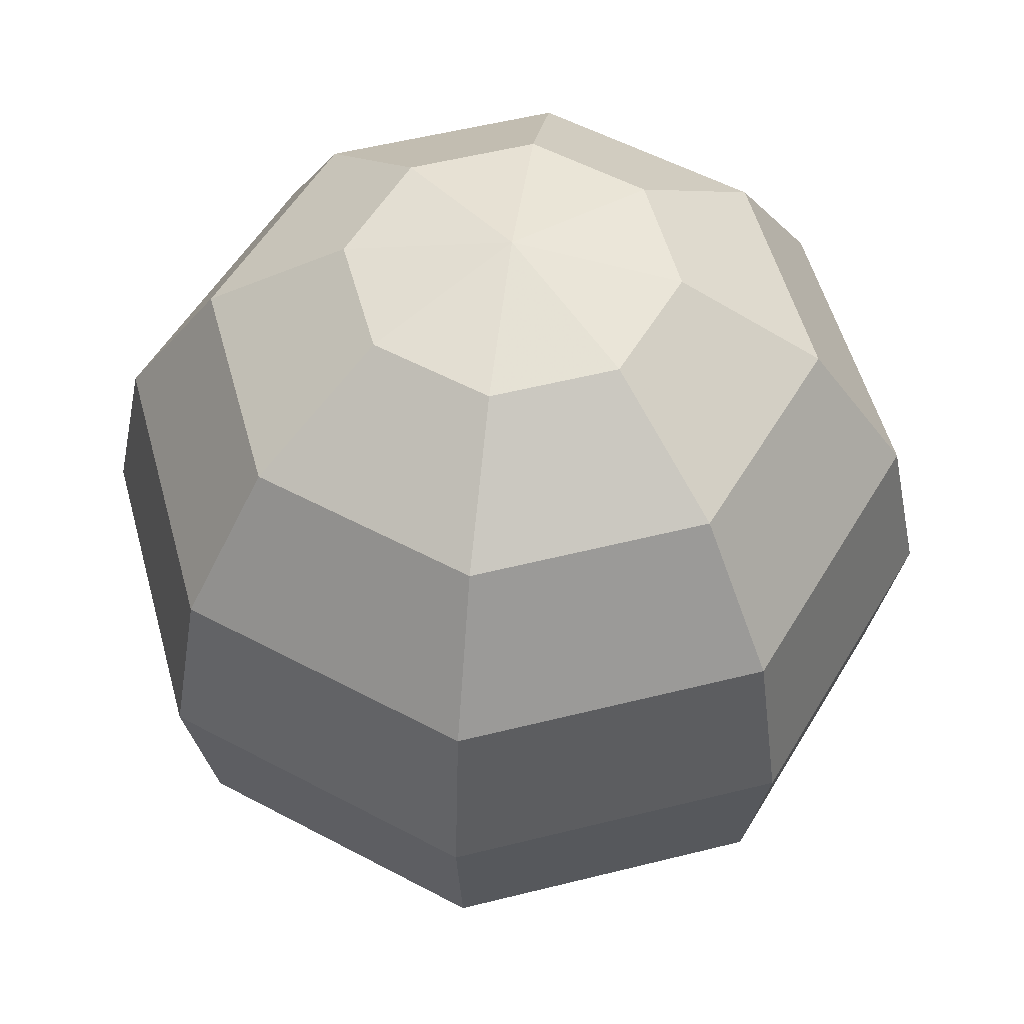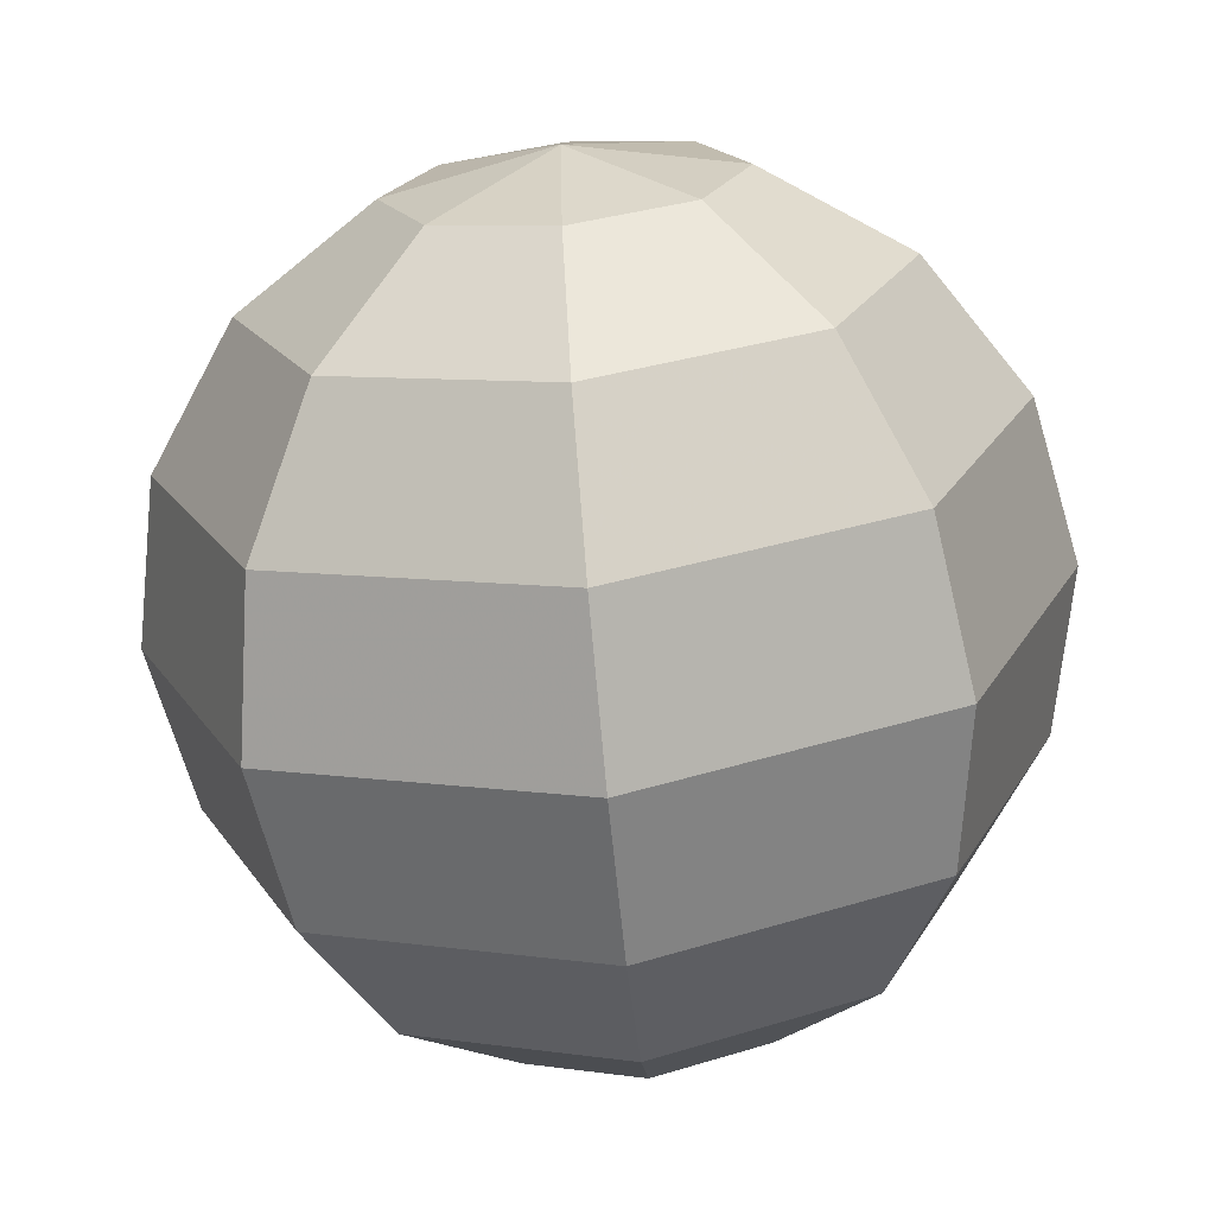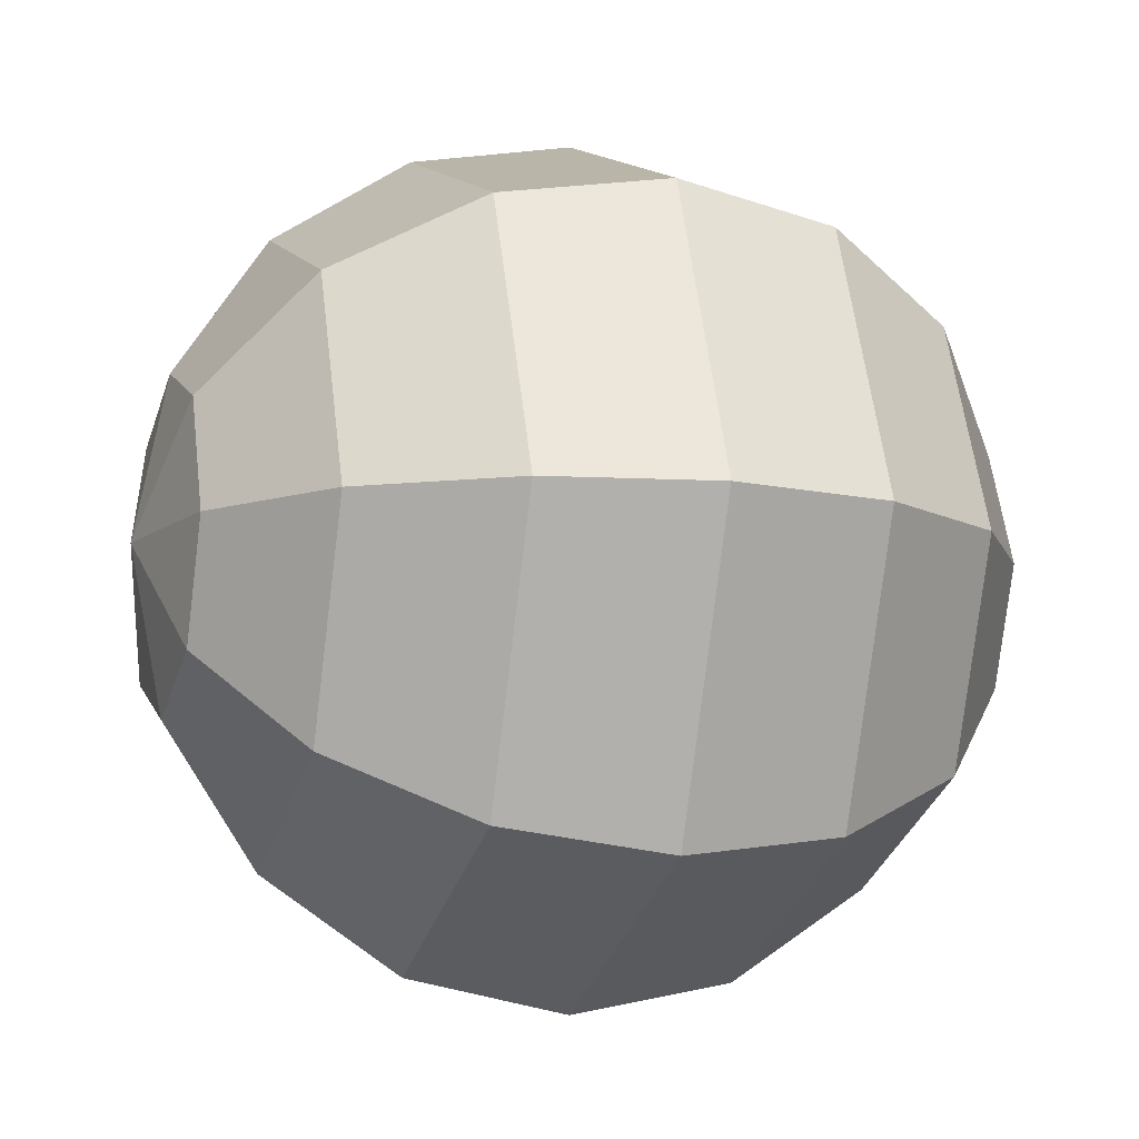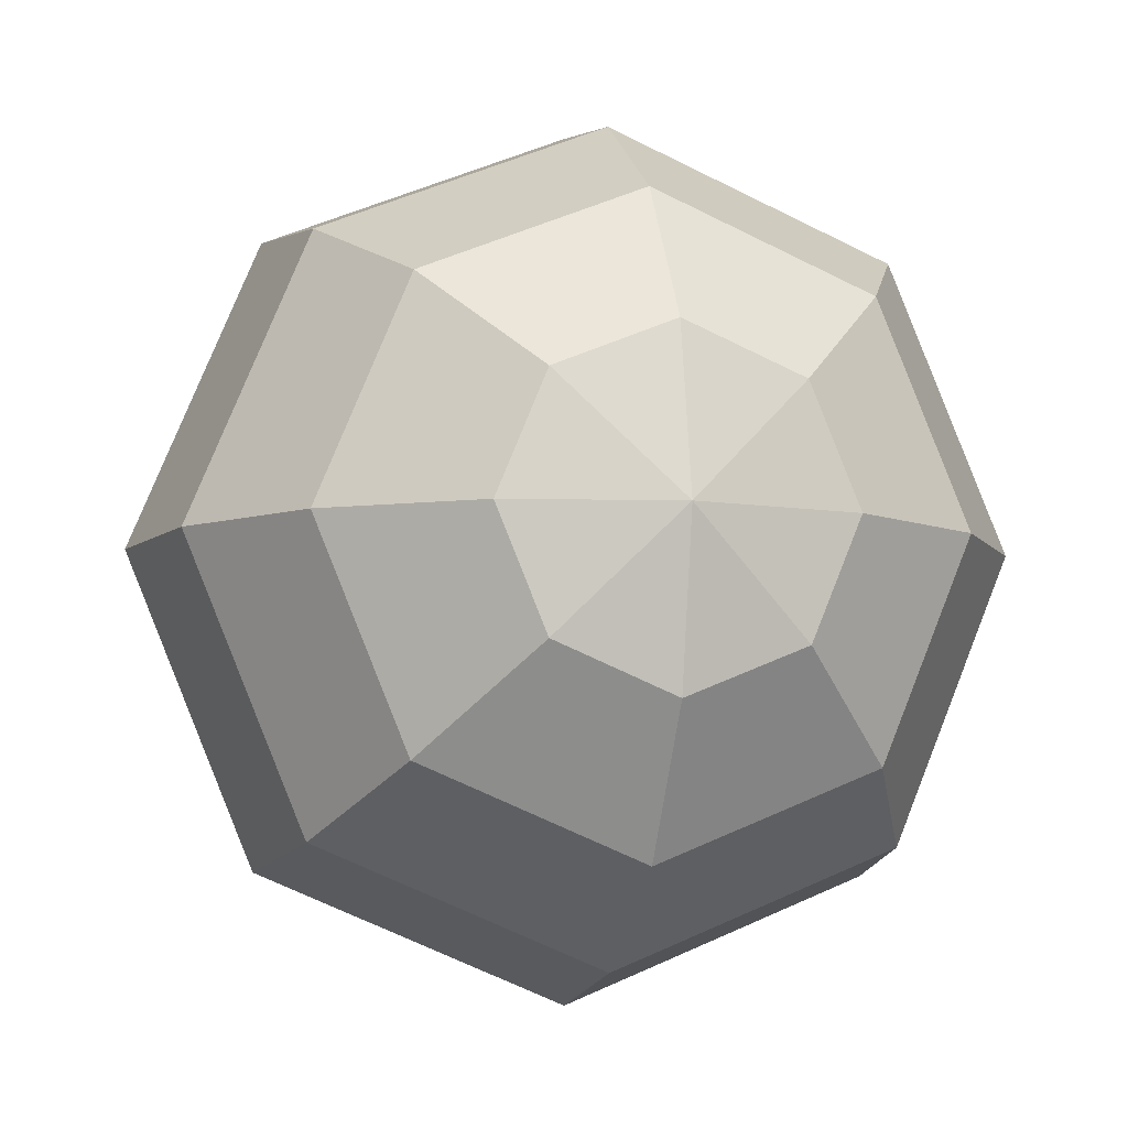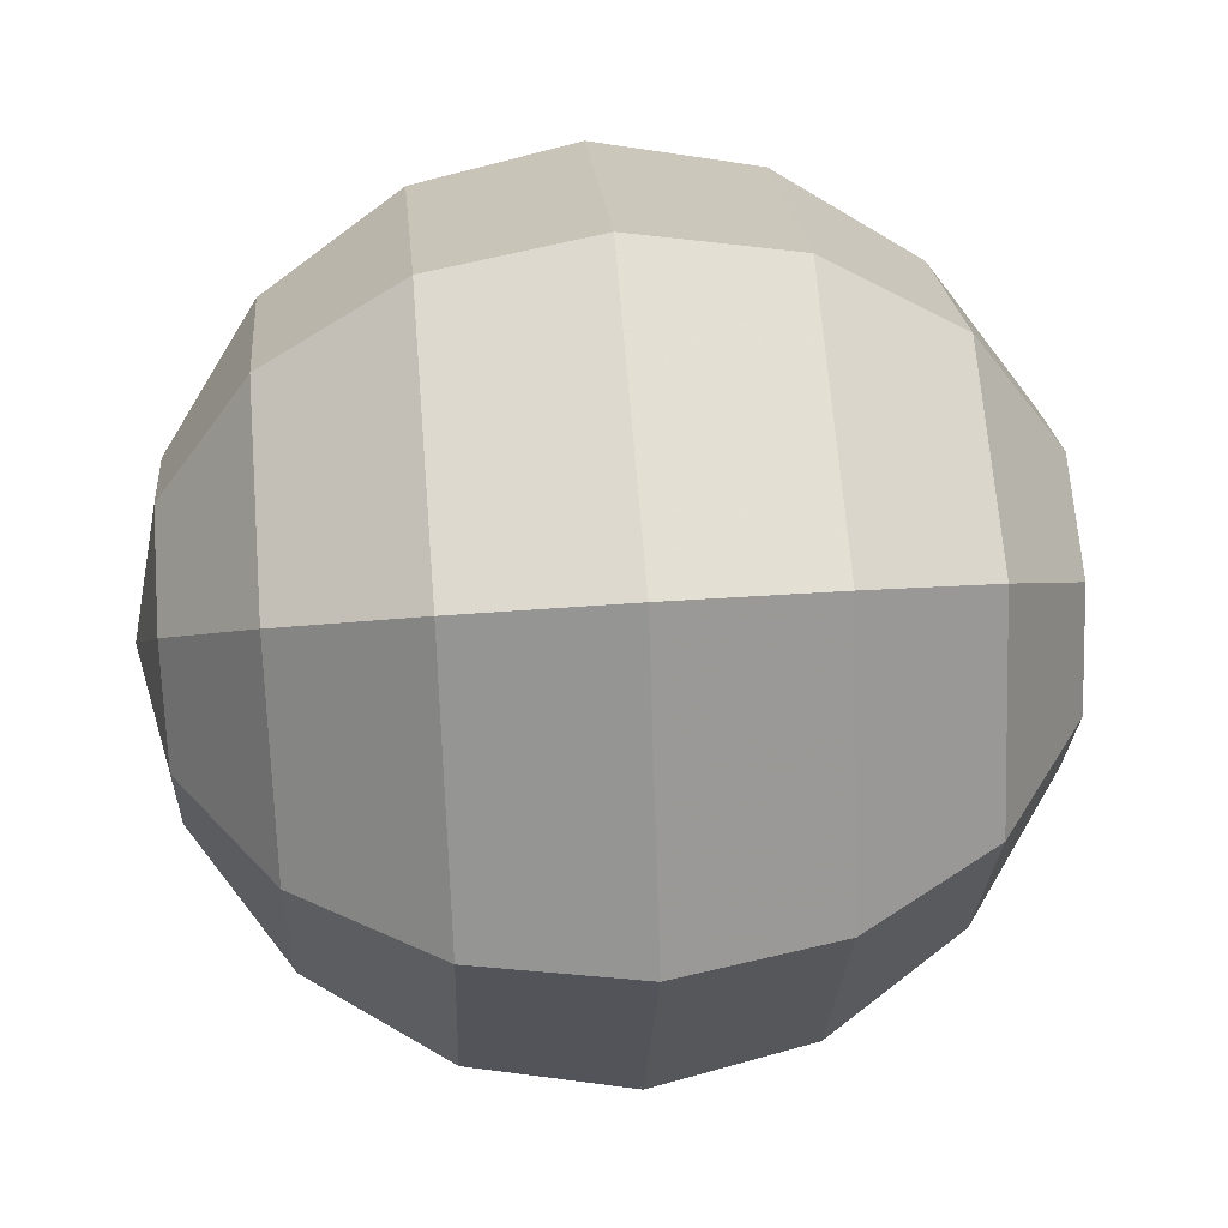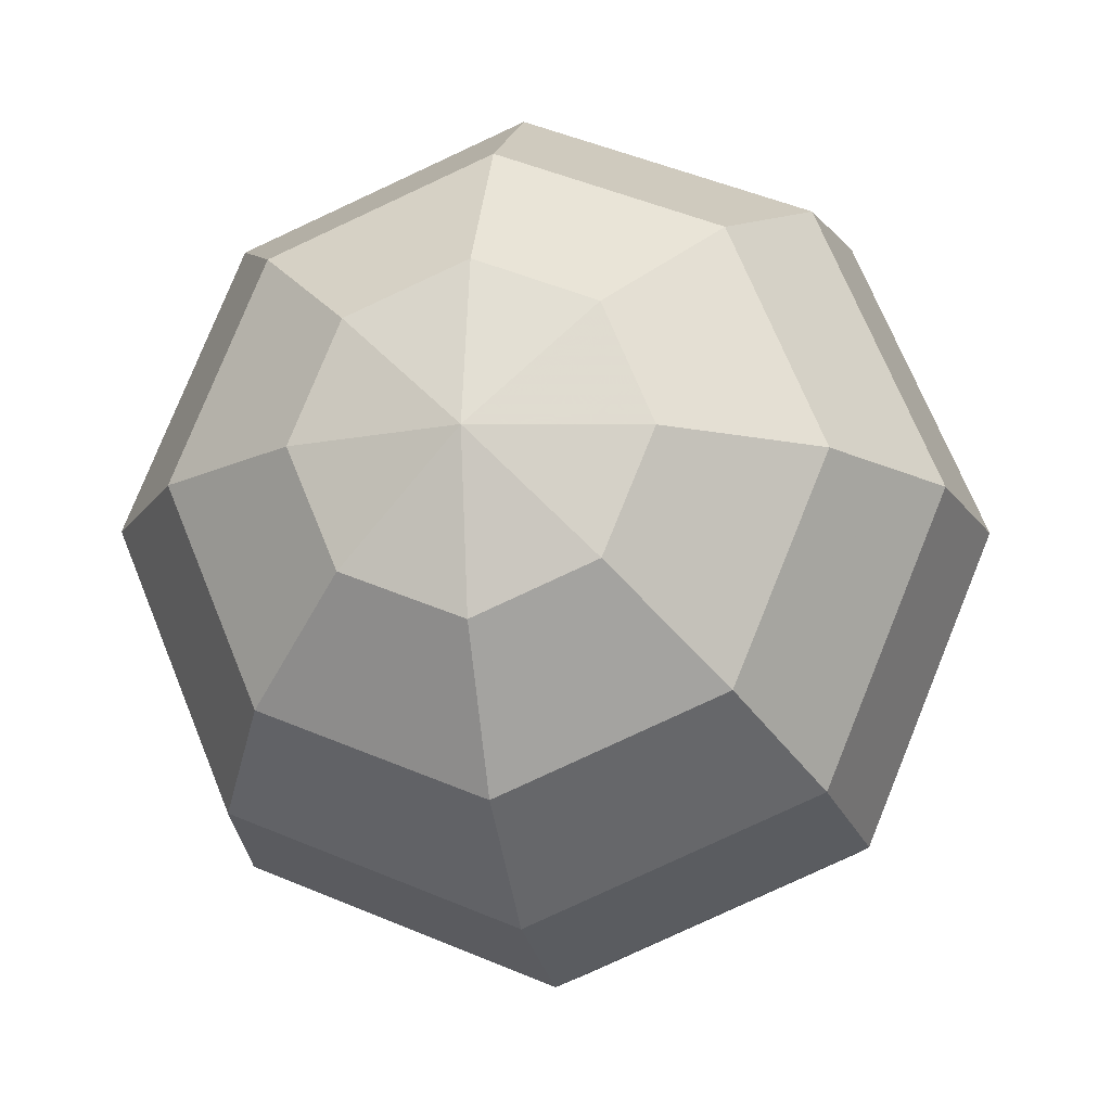
<metadata>
{"format":"obj","ext":"obj","renderer":"f3d","projection":"perspective","resolution":1024,"background":"white","views":[{"elev":53.2,"azim":142.4,"up":"+Y"},{"elev":-69.6,"azim":5.4,"up":"+Z"},{"elev":-10.5,"azim":71.6,"up":"+Z"},{"elev":-7.4,"azim":165.4,"up":"+Z"},{"elev":43.9,"azim":-95.0,"up":"+Z"},{"elev":-15.5,"azim":-169.1,"up":"+Z"}]}
</metadata>
<code>
v 0.3827 0.9239 -0
v 0.7071 0.7071 -0
v 0.9239 0.3827 -0
v 1 -0 0
v 0.9239 -0.3827 0
v 0.7071 -0.7071 0
v 0.3827 -0.9239 0
v 0.2706 -0.9239 -0.2706
v 0.5 -0.7071 -0.5
v 0.6533 -0.3827 -0.6533
v 0.7071 -0 -0.7071
v 0.6533 0.3827 -0.6533
v 0.5 0.7071 -0.5
v 0.2706 0.9239 -0.2706
v 0 1 -0
v -0 0.9239 -0.3827
v -0 0.7071 -0.7071
v -0 0.3827 -0.9239
v -0 -0 -1
v -0 -0.3827 -0.9239
v -0 -0.7071 -0.7071
v -0 -0.9239 -0.3827
v -0.2706 -0.9239 -0.2706
v -0.5 -0.7071 -0.5
v -0.6533 -0.3827 -0.6533
v -0.7071 -0 -0.7071
v -0.6533 0.3827 -0.6533
v -0.5 0.7071 -0.5
v -0.2706 0.9239 -0.2706
v -0.3827 0.9239 0
v -0.7071 0.7071 0
v -0.9239 0.3827 0
v -1 0 0
v -0.9239 -0.3827 0
v -0.7071 -0.7071 0
v -0.3827 -0.9239 0
v -0 -1 0
v -0.2706 -0.9239 0.2706
v -0.5 -0.7071 0.5
v -0.6533 -0.3827 0.6533
v -0.7071 0 0.7071
v -0.6533 0.3827 0.6533
v -0.5 0.7071 0.5
v -0.2706 0.9239 0.2706
v 0 0.9239 0.3827
v 0 0.7071 0.7071
v 0 0.3827 0.9239
v 0 0 1
v 0 -0.3827 0.9239
v 0 -0.7071 0.7071
v 0 -0.9239 0.3827
v 0.2706 -0.9239 0.2706
v 0.5 -0.7071 0.5
v 0.6533 -0.3827 0.6533
v 0.7071 0 0.7071
v 0.6533 0.3827 0.6533
v 0.5 0.7071 0.5
v 0.2706 0.9239 0.2706
f 37 8 7
f 7 8 9 6
f 6 9 10 5
f 5 10 11 4
f 4 11 12 3
f 3 12 13 2
f 14 1 2 13
f 1 14 15
f 14 16 15
f 13 17 16 14
f 12 18 17 13
f 11 19 18 12
f 10 20 19 11
f 9 21 20 10
f 8 22 21 9
f 37 22 8
f 37 23 22
f 22 23 24 21
f 21 24 25 20
f 20 25 26 19
f 19 26 27 18
f 18 27 28 17
f 17 28 29 16
f 16 29 15
f 29 30 15
f 28 31 30 29
f 27 32 31 28
f 26 33 32 27
f 25 34 33 26
f 24 35 34 25
f 23 36 35 24
f 37 36 23
f 37 38 36
f 36 38 39 35
f 35 39 40 34
f 34 40 41 33
f 33 41 42 32
f 32 42 43 31
f 31 43 44 30
f 30 44 15
f 44 45 15
f 43 46 45 44
f 42 47 46 43
f 41 48 47 42
f 40 49 48 41
f 39 50 49 40
f 38 51 50 39
f 37 51 38
f 37 52 51
f 51 52 53 50
f 50 53 54 49
f 49 54 55 48
f 48 55 56 47
f 47 56 57 46
f 46 57 58 45
f 45 58 15
f 58 1 15
f 1 58 57 2
f 56 3 2 57
f 55 4 3 56
f 54 5 4 55
f 53 6 5 54
f 52 7 6 53
f 37 7 52

</code>
